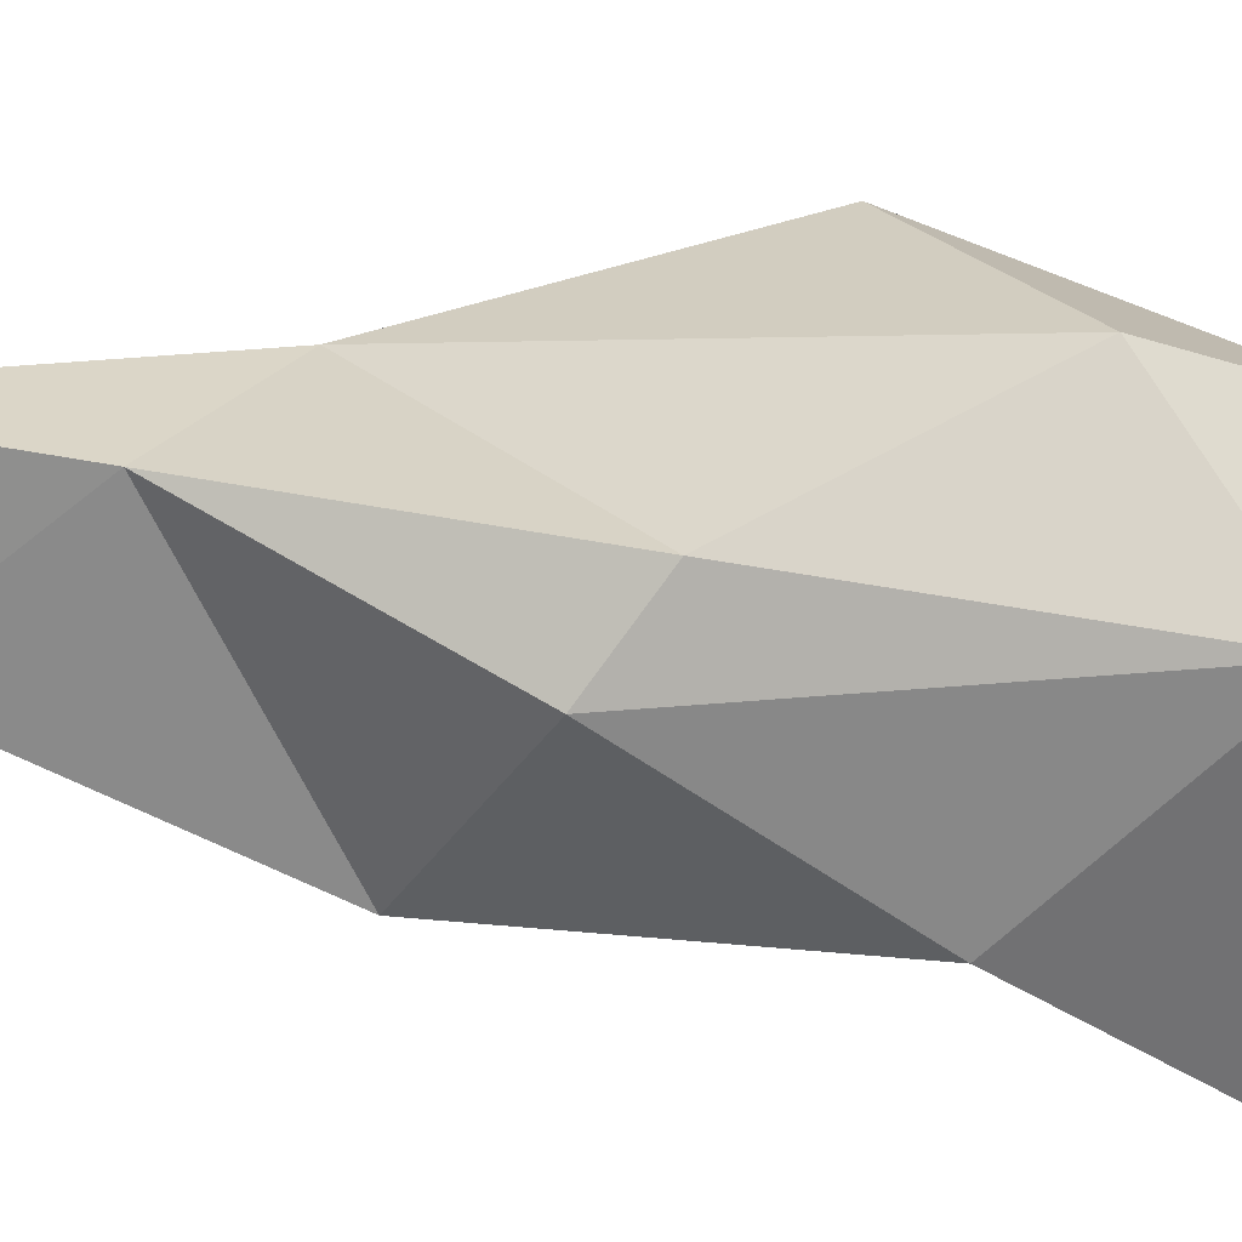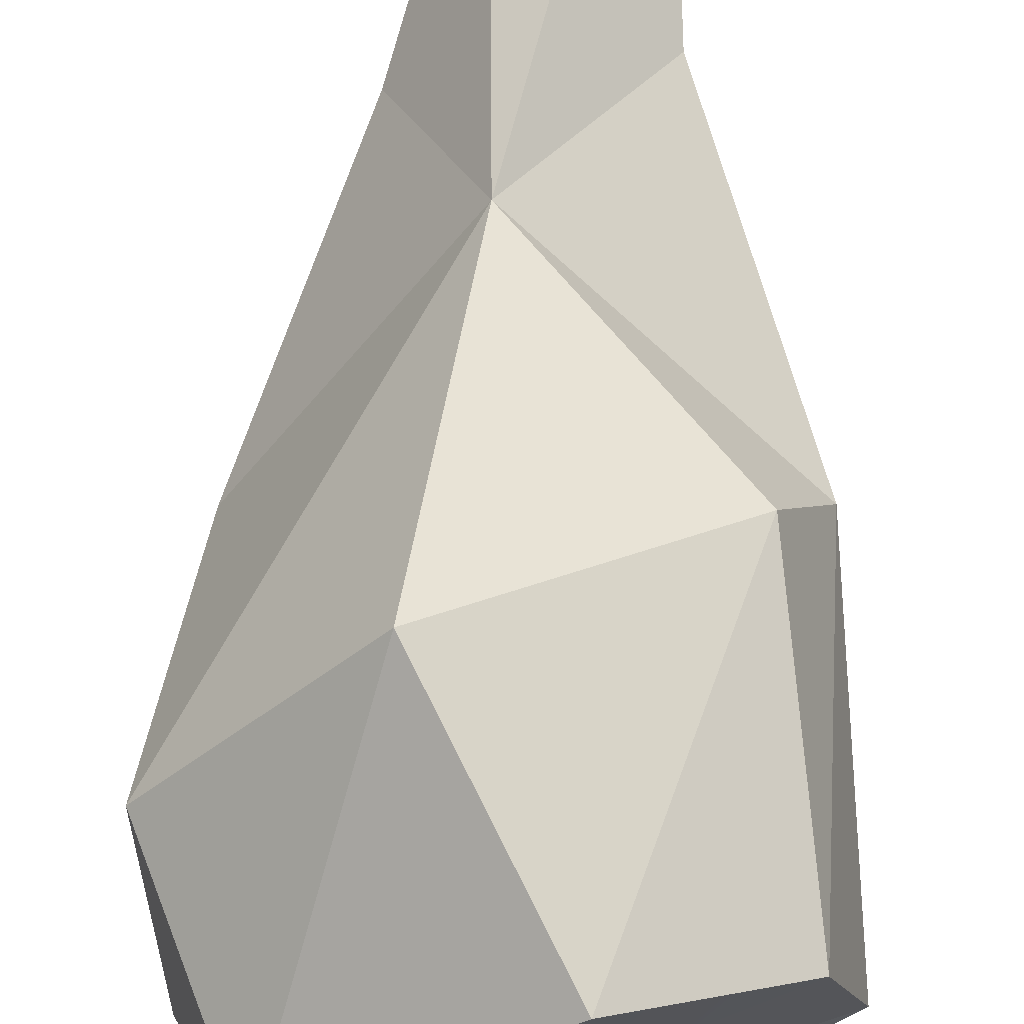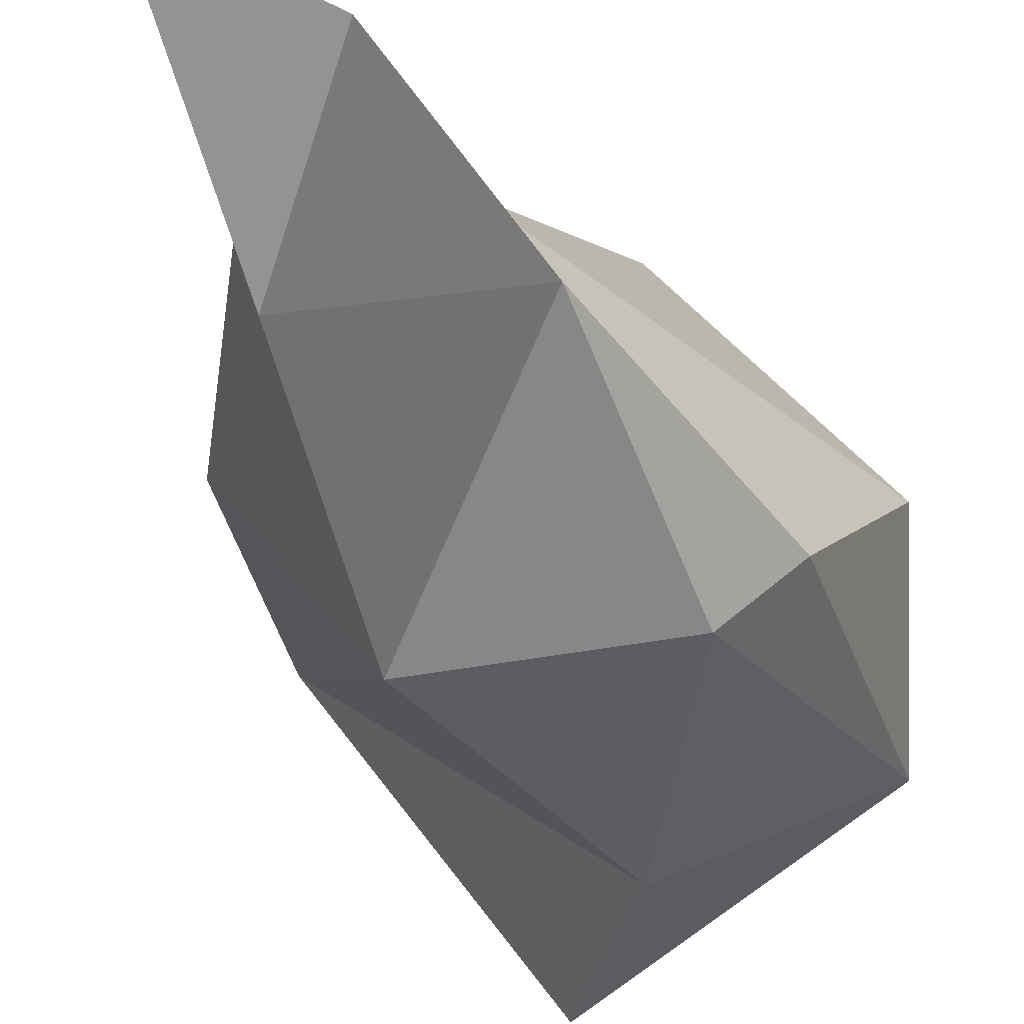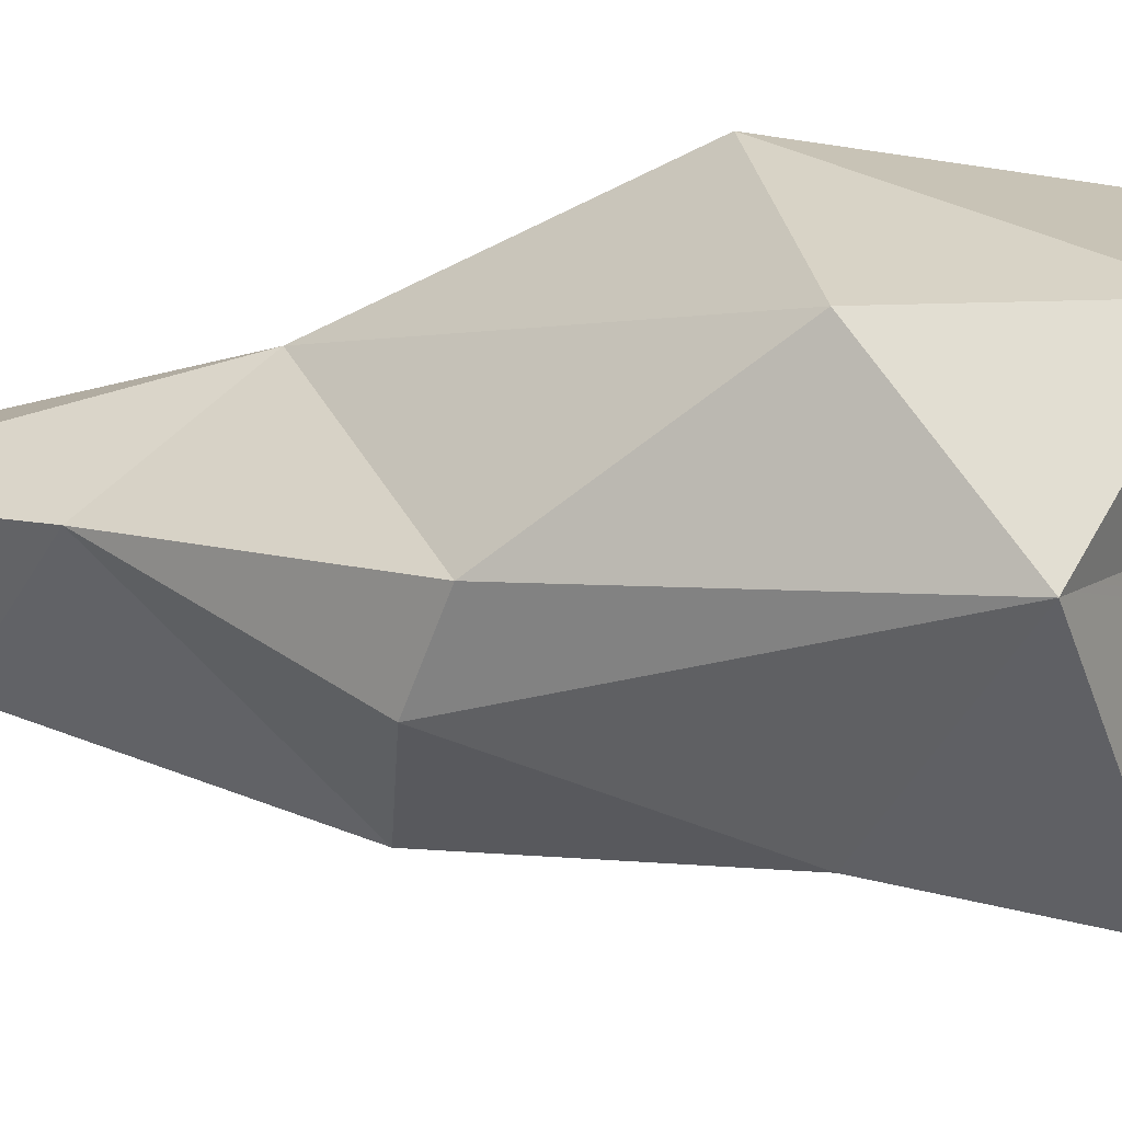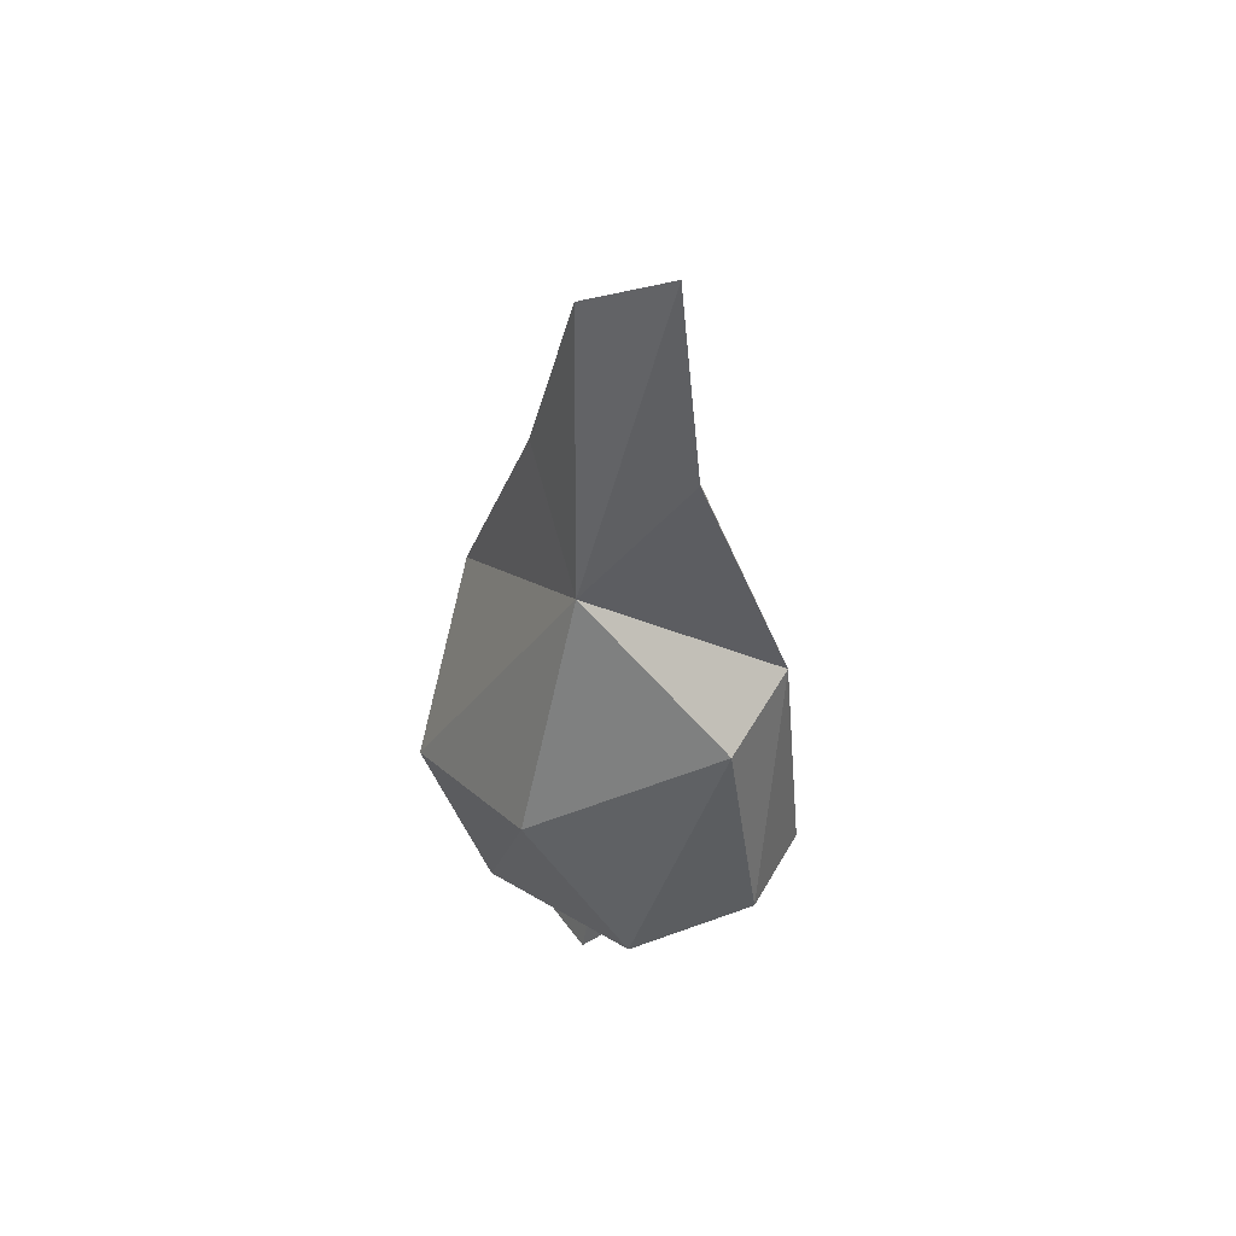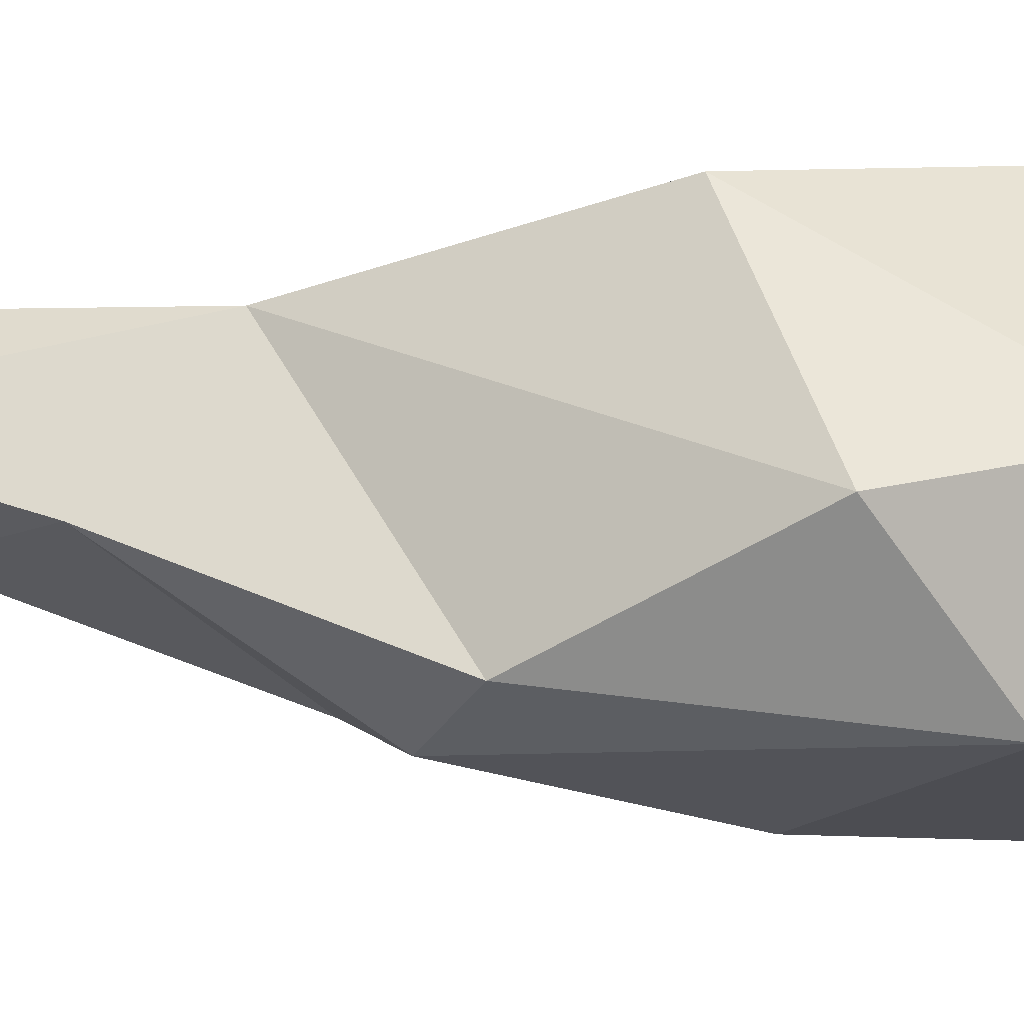
<metadata>
{"format":"obj","ext":"obj","renderer":"f3d","projection":"perspective","resolution":1024,"background":"white","views":[{"elev":-25.0,"azim":-101.9,"up":"+Z"},{"elev":78.0,"azim":1.8,"up":"+Z"},{"elev":-24.1,"azim":-167.0,"up":"+Z"},{"elev":-13.0,"azim":-75.4,"up":"+Z"},{"elev":46.4,"azim":11.3,"up":"+Y"},{"elev":14.8,"azim":-88.2,"up":"+Z"}]}
</metadata>
<code>
g LOW_POLY_Tree_3_006.001
v 0.5354 1.081 1.177
v -0.435 0.7556 0.5619
v -0.04496 2.14 1.254
v 1.371 1.22 0.2725
v 0.02507 1.894 -0.8188
v 0.4521 1.035 -0.9828
v -0.6603 2.76 -0.1219
v 0.18 3.517 0.7965
v -0.8393 1.721 0.4944
v 0.1213 5.157 0.4553
v 0.18 3.517 0.7965
v -0.1824 4.036 0.2148
v 0.749 4.105 0.4649
v 0.18 3.517 0.7965
v 0.658 5.521 0.6572
v 0.4521 1.035 -0.9828
v 0.02507 1.894 -0.8188
v -0.7347 1.175 -0.2714
v 0.5354 1.081 1.177
v -0.04496 2.14 1.254
v 1.034 2.583 0.9022
v 0.5155 3.279 -0.6159
v 1.371 1.22 0.2725
v 1.248 2.727 0.3404
v 0.4491 0.8928 0.0558
v 1.209 1.25 0.8509
v 1.371 1.22 0.2725
v 0.5354 1.081 1.177
v 0.2722 0.8928 0.2327
v -0.04496 2.14 1.254
v -0.435 0.7556 0.5619
v -0.8393 1.721 0.4944
v 0.02507 1.894 -0.8188
v -0.4007 2.989 -0.4373
v -0.7347 1.175 -0.2714
v 0.5112 4.629 -0.105
v -0.1824 4.036 0.2148
v 0.5155 3.279 -0.6159
v 0.443 0.757 -0.3394
v 1.371 1.22 0.2725
v 0.4521 1.035 -0.9828
v 1.248 2.727 0.3404
v 1.371 1.22 0.2725
v 1.209 1.25 0.8509
v 0.18 3.517 0.7965
v 0.749 4.105 0.4649
v 1.248 2.727 0.3404
v 1.248 2.727 0.3404
v 0.749 4.105 0.4649
v 0.5155 3.279 -0.6159
v 0.18 3.517 0.7965
v -0.04496 2.14 1.254
v -0.8393 1.721 0.4944
v 1.034 2.583 0.9022
v -0.04496 2.14 1.254
v 0.18 3.517 0.7965
v 0.658 5.521 0.6572
v 0.18 3.517 0.7965
v 0.1213 5.157 0.4553
v -0.1824 4.036 0.2148
v -0.4007 2.989 -0.4373
v 0.5155 3.279 -0.6159
v -0.1824 4.036 0.2148
v 0.18 3.517 0.7965
v -0.6603 2.76 -0.1219
v 0.02507 1.894 -0.8188
v 0.5155 3.279 -0.6159
v -0.4007 2.989 -0.4373
v 1.371 1.22 0.2725
v 0.5155 3.279 -0.6159
v 0.02507 1.894 -0.8188
v -0.8393 1.721 0.4944
v -0.435 0.7556 0.5619
v -0.7347 1.175 -0.2714
v -0.6603 2.76 -0.1219
v -0.8393 1.721 0.4944
v -0.7347 1.175 -0.2714
v 1.034 2.583 0.9022
v 1.209 1.25 0.8509
v 0.5354 1.081 1.177
v -0.435 0.7556 0.5619
v 0.5354 1.081 1.177
v 0.2722 0.8928 0.2327
v -0.4007 2.989 -0.4373
v -0.6603 2.76 -0.1219
v -0.7347 1.175 -0.2714
v -0.1824 4.036 0.2148
v -0.6603 2.76 -0.1219
v -0.4007 2.989 -0.4373
v 0.5112 4.629 -0.105
v 0.1213 5.157 0.4553
v -0.1824 4.036 0.2148
v 0.658 5.521 0.6572
v 0.1213 5.157 0.4553
v 0.5112 4.629 -0.105
v 1.034 2.583 0.9022
v 1.248 2.727 0.3404
v 1.209 1.25 0.8509
v 0.18 3.517 0.7965
v 1.248 2.727 0.3404
v 1.034 2.583 0.9022
v -0.7347 1.175 -0.2714
v -0.435 0.7556 0.5619
v 0.09528 0.8928 0.0558
v 0.2722 0.8928 0.2327
v 1.209 1.25 0.8509
v 0.4491 0.8928 0.0558
v 0.4491 0.8928 0.0558
v 0.443 0.757 -0.3394
v 0.2722 0.8928 -0.1211
v 0.4491 0.8928 0.0558
v 1.371 1.22 0.2725
v 0.443 0.757 -0.3394
v 0.09528 0.8928 0.0558
v -0.435 0.7556 0.5619
v 0.2722 0.8928 0.2327
v 0.2722 0.8928 -0.1211
v 0.443 0.757 -0.3394
v 0.4521 1.035 -0.9828
v 0.749 4.105 0.4649
v 0.5112 4.629 -0.105
v 0.5155 3.279 -0.6159
v 0.658 5.521 0.6572
v 0.08673 -0.08975 0.3905
v -0.2004 -0.08975 0.1033
v -0.02137 0.4802 0.09934
v 0.1555 0.4802 0.2763
v 0.2722 0.8928 0.2327
v 0.09528 0.8928 0.0558
v -0.2004 -0.08975 0.1033
v 0.08673 -0.08975 -0.1839
v 0.1555 0.4802 -0.07758
v -0.02137 0.4802 0.09934
v 0.08673 -0.08975 -0.1839
v 0.3739 -0.08975 0.1033
v 0.3325 0.4802 0.09934
v 0.1555 0.4802 -0.07758
v 0.3739 -0.08975 0.1033
v 0.08673 -0.08975 0.3905
v 0.1555 0.4802 0.2763
v 0.3325 0.4802 0.09934
v -0.2004 -0.08975 0.1033
v 0.08673 -0.08975 0.3905
v 0.3739 -0.08975 0.1033
v 0.08673 -0.08975 -0.1839
v 0.1555 0.4802 0.2763
v 0.2722 0.8928 0.2327
v 0.4491 0.8928 0.0558
v 0.3325 0.4802 0.09934
v 0.1555 0.4802 -0.07758
v 0.2722 0.8928 -0.1211
v 0.09528 0.8928 0.0558
v -0.02137 0.4802 0.09934
v 0.3325 0.4802 0.09934
v 0.4491 0.8928 0.0558
v 0.2722 0.8928 -0.1211
v 0.1555 0.4802 -0.07758
v 0.4521 1.035 -0.9828
v -0.7347 1.175 -0.2714
v 0.2722 0.8928 -0.1211
v 0.09528 0.8928 0.0558
g LOW_POLY_Tree_3_006.001_0
f 3 2 1
f 6 5 4
f 9 8 7
f 12 11 10
f 15 14 13
f 18 17 16
f 21 20 19
f 24 23 22
f 27 26 25
f 29 26 28
f 32 31 30
f 35 34 33
f 38 37 36
f 41 40 39
f 44 43 42
f 47 46 45
f 50 49 48
f 53 52 51
f 56 55 54
f 59 58 57
f 62 61 60
f 65 64 63
f 68 67 66
f 71 70 69
f 74 73 72
f 77 76 75
f 80 79 78
f 83 82 81
f 86 85 84
f 89 88 87
f 92 91 90
f 95 94 93
f 98 97 96
f 101 100 99
f 104 103 102
f 107 106 105
f 110 109 108
f 113 112 111
f 116 115 114
f 119 118 117
f 122 121 120
f 121 123 120
f 126 125 124
f 127 126 124
f 127 128 126
f 128 129 126
f 132 131 130
f 133 132 130
f 136 135 134
f 137 136 134
f 140 139 138
f 141 140 138
f 144 143 142
f 145 144 142
f 148 147 146
f 149 148 146
f 152 151 150
f 153 152 150
f 156 155 154
f 157 156 154
f 160 159 158
f 161 159 160

</code>
